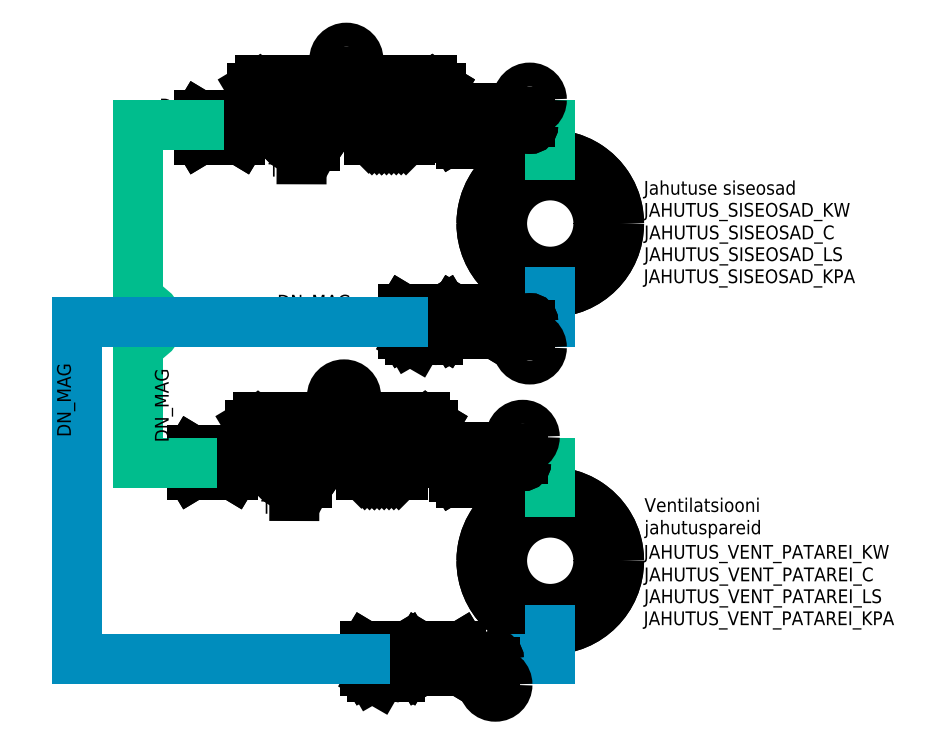
<metadata>
{"format":"dxf","ext":"dxf","renderer":"ezdxf+matplotlib","layout":"modelspace","background":"white","min_lineweight":24,"dpi":150}
</metadata>
<code>
0
SECTION
2
ENTITIES
0
INSERT
8
0
2
JAHUTUS_VENT_PATAREI
10
1535
20
6584
30
0
0
INSERT
8
0
2
JAHUTUS_SISEOSAD
10
1535
20
6584
30
0
0
VIEWPORT
360
331B
8
0
348
2F
10
128.5
20
129.8
30
0
40
363
41
216.4
68
     2
69
     1
12
128.5
22
129.8
13
0
23
0
14
10
24
10
15
10
25
10
16
0
26
0
36
1
17
0
27
0
37
0
42
50
43
0
44
0
45
216.4
50
0
51
0
72
   100
90
   819232
1

281
     0
71
     1
74
     0
110
0
120
0
130
0
111
1
121
0
131
0
112
0
122
1
132
0
79
     0
146
0
170
     0
61
     5
348
2F
292
     1
282
     1
141
0
142
0
63
   250
421
  3355443
0
VIEWPORT
360
331F
8
0
348
2F
10
128.5
20
97.5
30
0
40
205.6
41
156
68
     1
69
     2
12
6849
22
4724
13
0
23
0
14
1
24
1
15
0
25
0
16
0
26
0
36
1
17
0
27
0
37
0
42
50
43
0
44
0
45
9269
50
0
51
0
72
  1000
90
   819456
1

281
     0
71
     1
74
     0
110
0
120
0
130
0
111
1
121
0
131
0
112
0
122
1
132
0
79
     0
146
0
170
     0
61
     5
348
2F
292
     1
282
     1
141
0
142
0
63
   250
421
  3355443
0
ENDSEC
0
EOF

</code>
